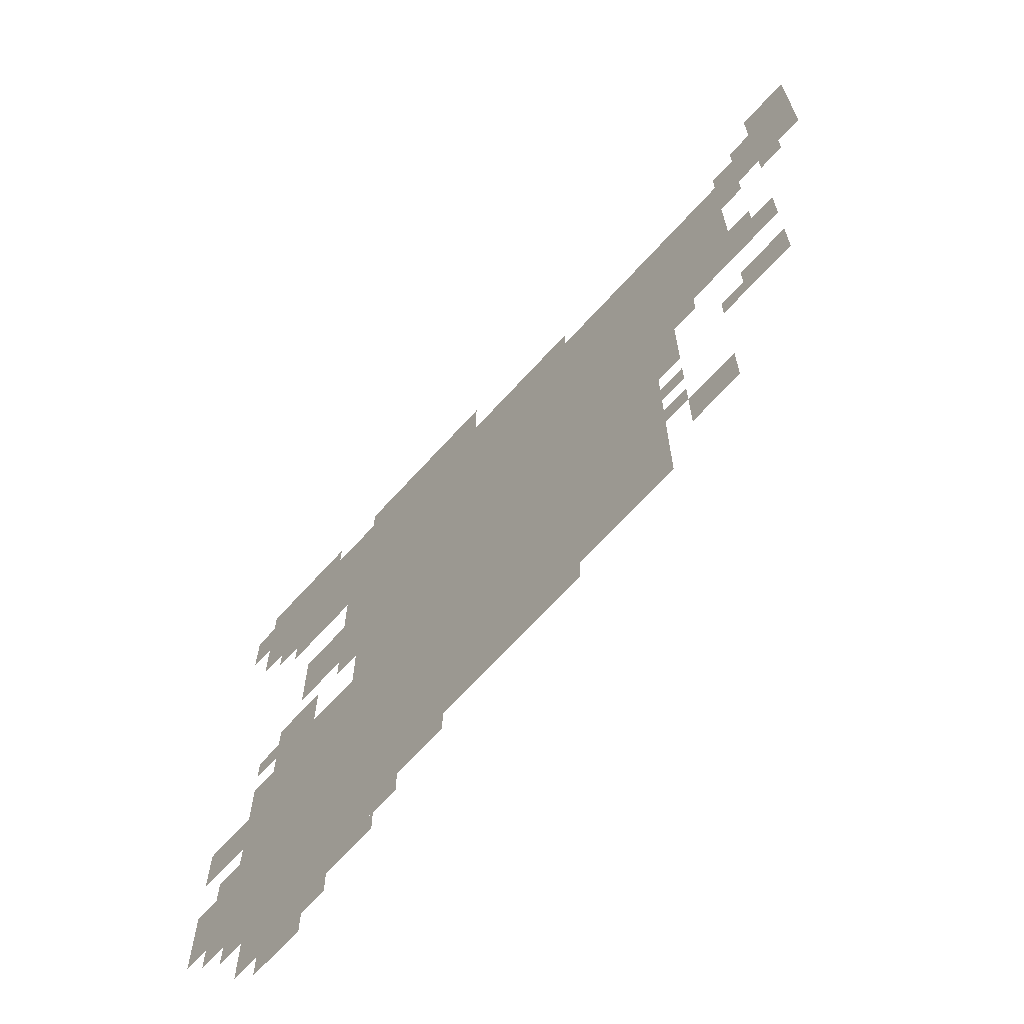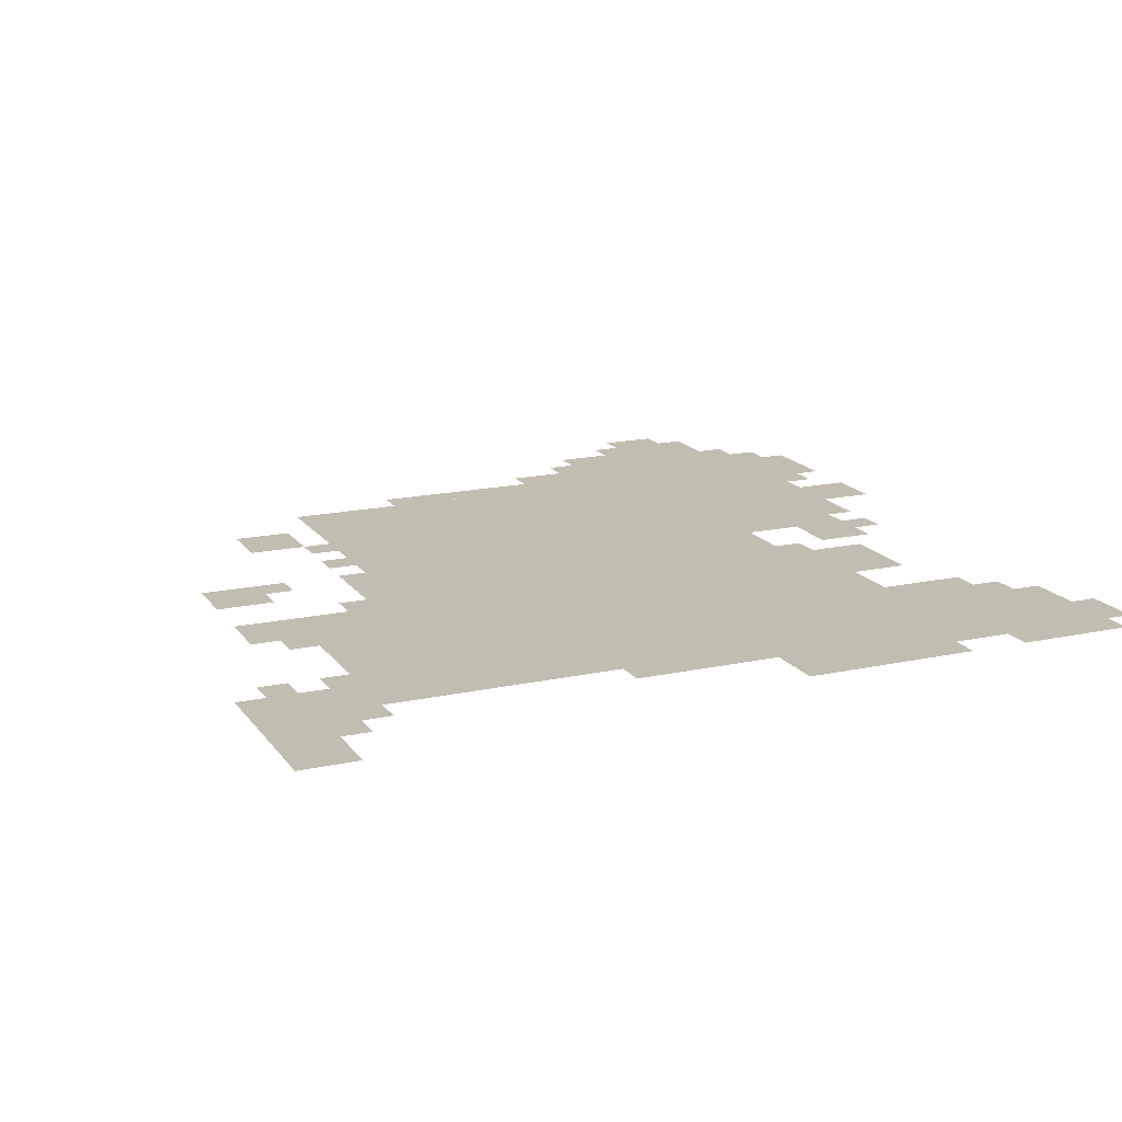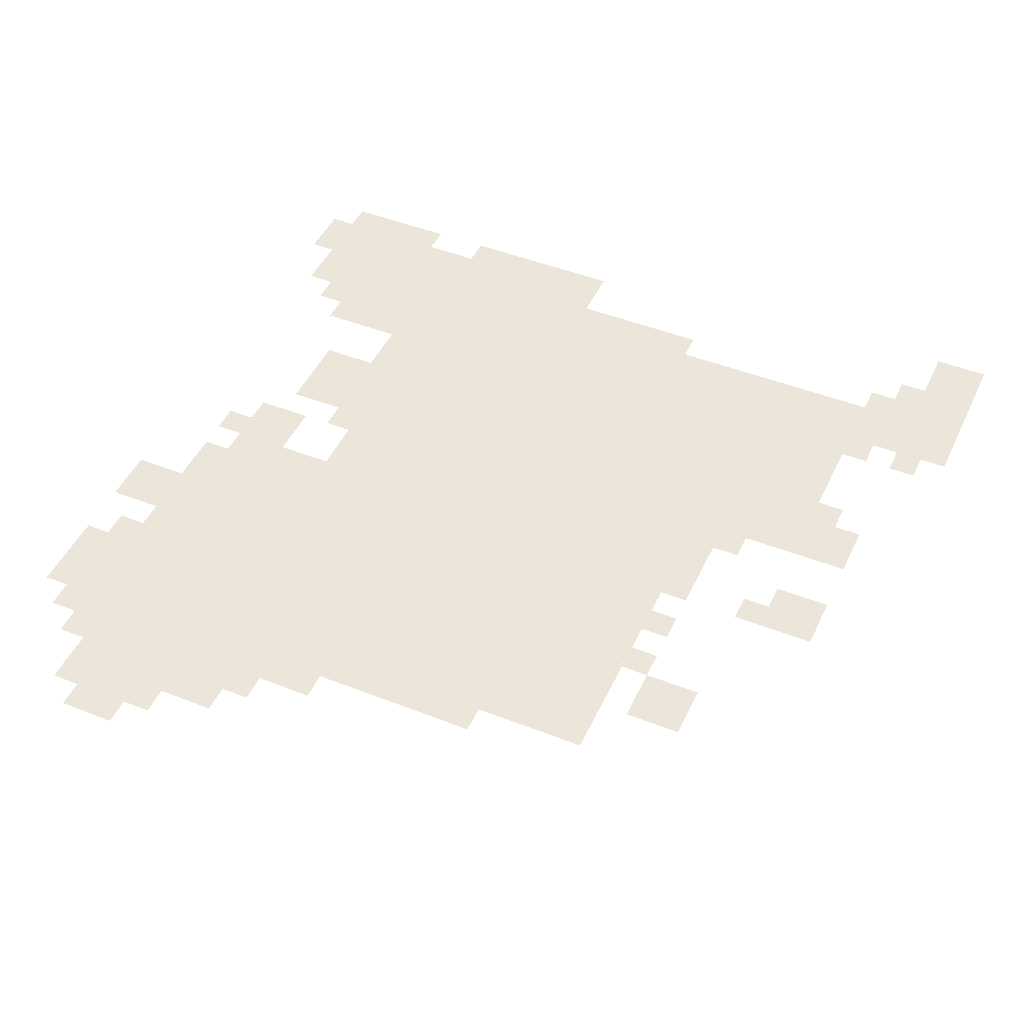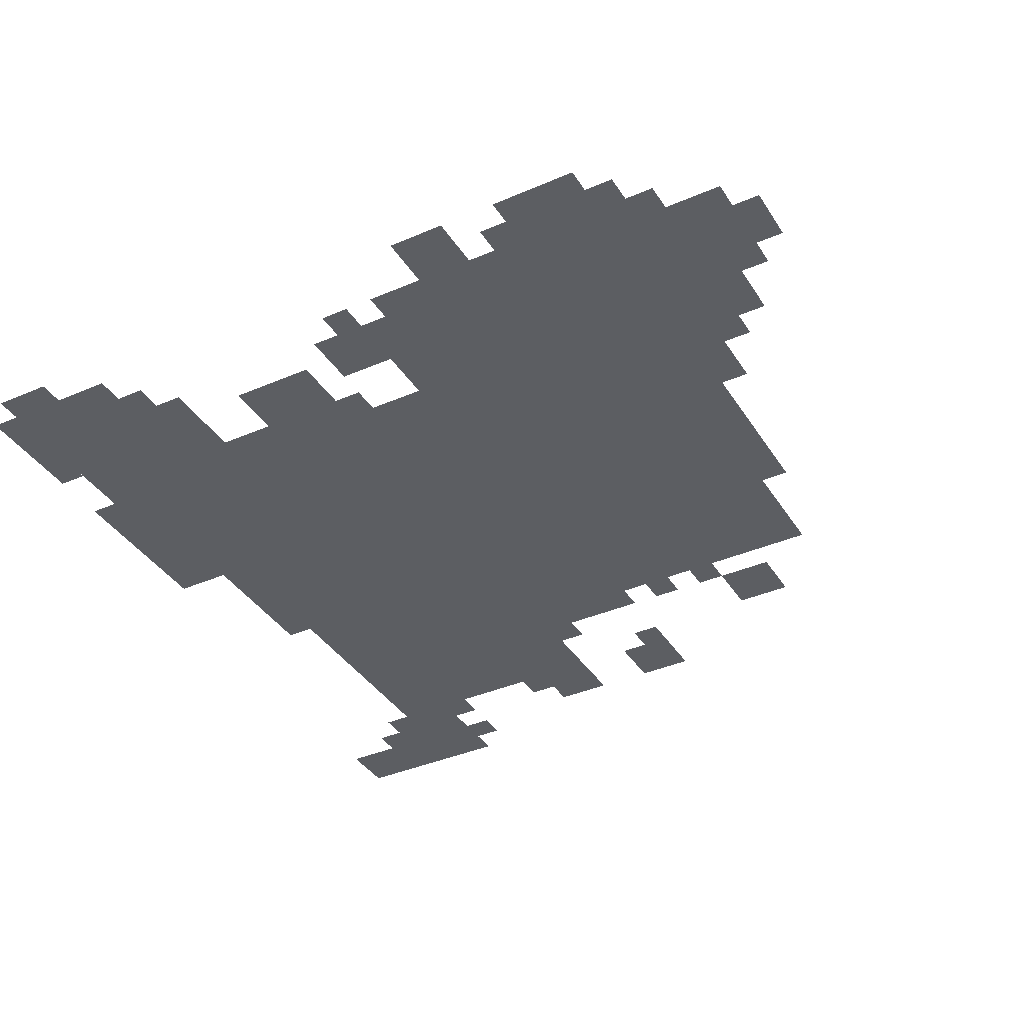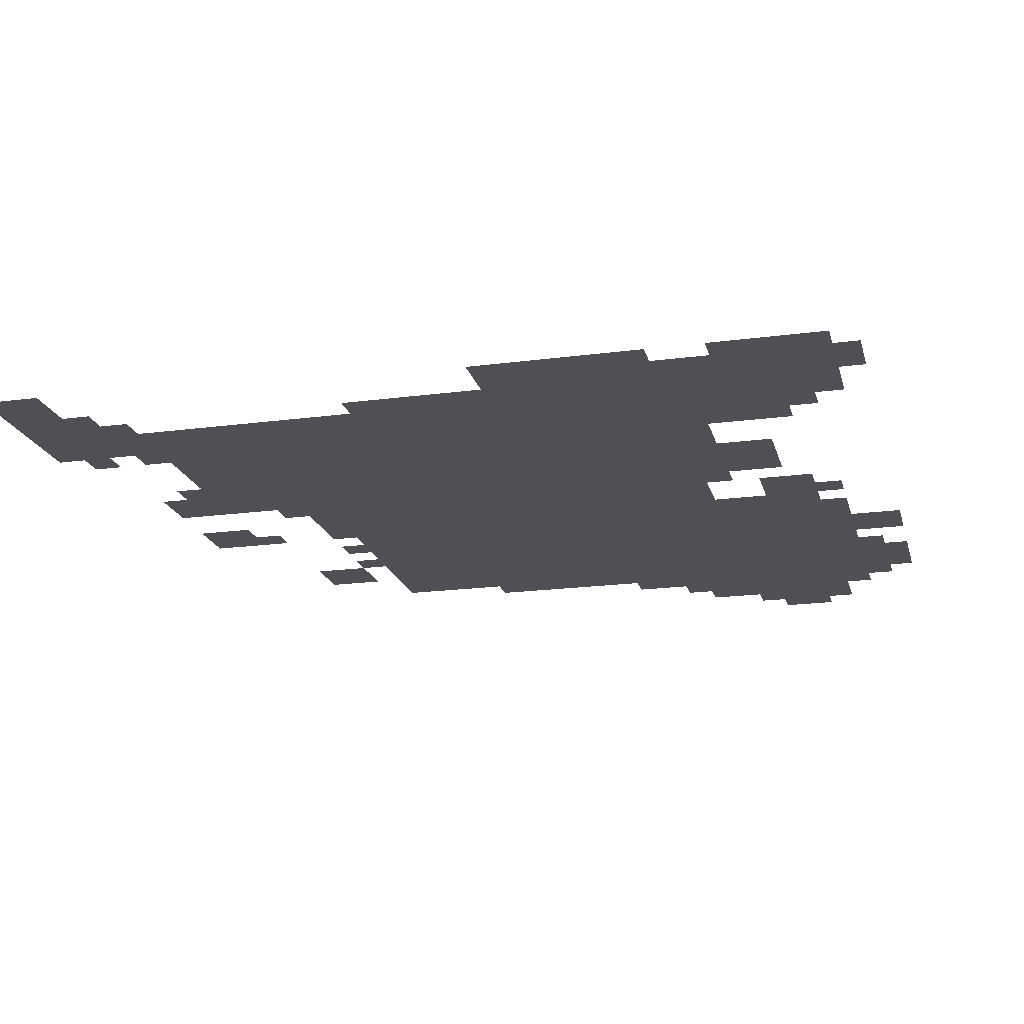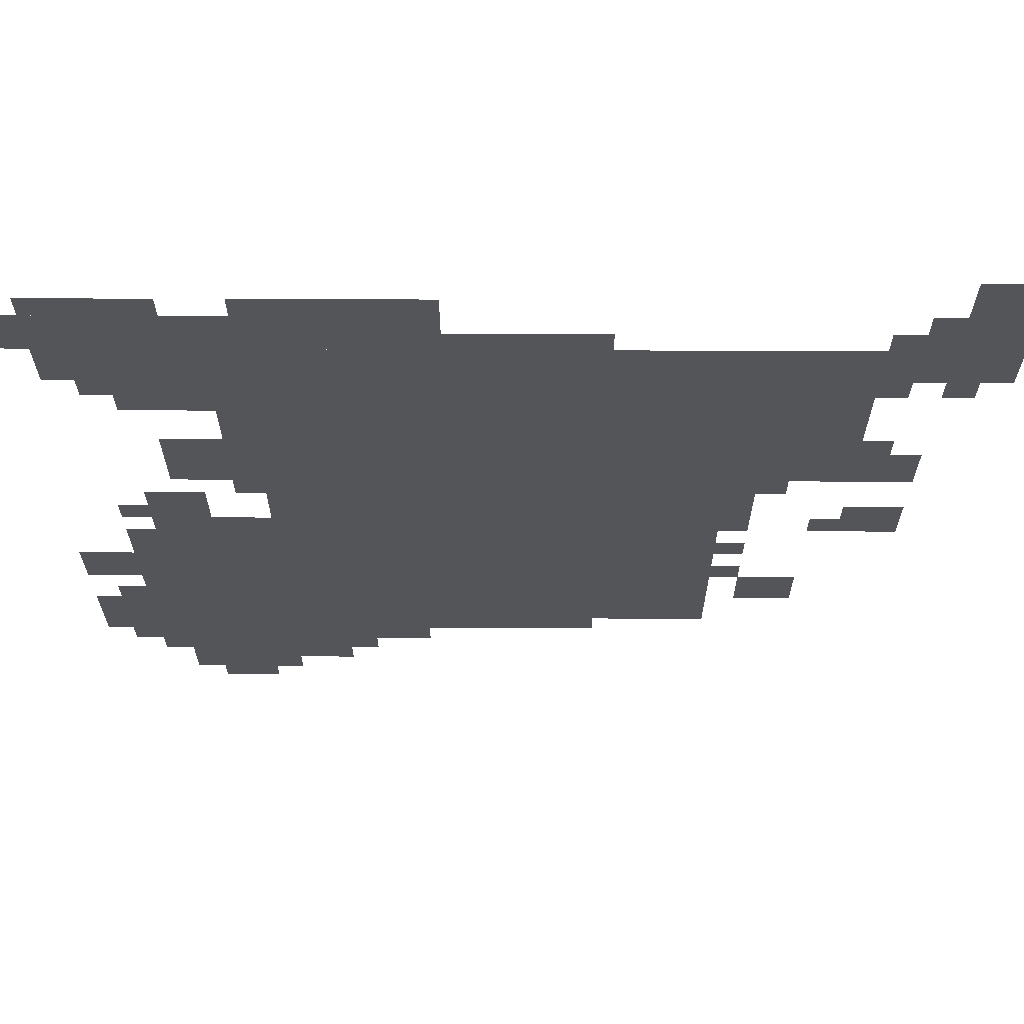
<metadata>
{"format":"obj","ext":"obj","renderer":"f3d","projection":"perspective","resolution":1024,"background":"white","views":[{"elev":-68.3,"azim":47.7,"up":"+Y"},{"elev":16.8,"azim":156.1,"up":"+Z"},{"elev":46.7,"azim":24.2,"up":"+Z"},{"elev":-37.9,"azim":-61.1,"up":"+Z"},{"elev":-19.3,"azim":-165.9,"up":"+Z"},{"elev":65.8,"azim":0.2,"up":"+Y"}]}
</metadata>
<code>
g U522-mesh
v -256 511 0
v -256 863 0
v -736 863 0
v -736 511 0
v -256 191 0
v -256 511 0
v -736 511 0
v -736 191 0
v -128 575 0
v -128 863 0
v -256 863 0
v -256 575 0
v -736 31 0
v -736 255 0
v -864 255 0
v -864 31 0
v -736 255 0
v -736 479 0
v -864 479 0
v -864 255 0
v -544 863 0
v -544 927 0
v -768 927 0
v -768 863 0
v -768 863 0
v -768 927 0
v -957 927 0
v -957 863 0
v -736 575 0
v -736 671 0
v -832 671 0
v -832 575 0
v -64 799 0
v -64 895 0
v -128 895 0
v -128 799 0
v 0 895 0
v 0 991 0
v -64 991 0
v -64 895 0
v -768 735 0
v -768 799 0
v -864 799 0
v -864 735 0
v -640 95 0
v -640 159 0
v -736 159 0
v -736 95 0
v -896 159 0
v -896 255 0
v -957 255 0
v -957 159 0
v -384 159 0
v -384 191 0
v -576 191 0
v -576 159 0
v -736 799 0
v -736 863 0
v -832 863 0
v -832 799 0
v -832 799 0
v -832 863 0
v -928 863 0
v -928 799 0
v -864 255 0
v -864 447 0
v -896 447 0
v -896 255 0
v 0 799 0
v 0 895 0
v -64 895 0
v -64 799 0
v -576 159 0
v -576 191 0
v -736 191 0
v -736 159 0
v -864 95 0
v -864 255 0
v -896 255 0
v -896 95 0
v -896 319 0
v -896 383 0
v -957 383 0
v -957 319 0
v -160 255 0
v -160 319 0
v -224 319 0
v -224 255 0
v -64 447 0
v -64 511 0
v -128 511 0
v -128 447 0
v -64 575 0
v -64 639 0
v -128 639 0
v -128 575 0
v -800 479 0
v -800 543 0
v -864 543 0
v -864 479 0
v -640 927 0
v -640 959 0
v -736 959 0
v -736 927 0
v -544 927 0
v -544 959 0
v -640 959 0
v -640 927 0
v -384 863 0
v -384 895 0
v -480 895 0
v -480 863 0
v -672 63 0
v -672 95 0
v -736 95 0
v -736 63 0
v -576 127 0
v -576 159 0
v -640 159 0
v -640 127 0
v -768 0 0
v -768 31 0
v -832 31 0
v -832 0 0
v -864 927 0
v -864 959 0
v -928 959 0
v -928 927 0
v -800 927 0
v -800 959 0
v -864 959 0
v -864 927 0
v -480 863 0
v -480 895 0
v -544 895 0
v -544 863 0
v -736 735 0
v -736 799 0
v -768 799 0
v -768 735 0
v -224 447 0
v -224 511 0
v -256 511 0
v -256 447 0
v -224 511 0
v -224 575 0
v -256 575 0
v -256 511 0
v -736 671 0
v -736 735 0
v -768 735 0
v -768 671 0
v -224 383 0
v -224 415 0
v -256 415 0
v -256 383 0
v -128 447 0
v -128 479 0
v -160 479 0
v -160 447 0
v -864 479 0
v -864 511 0
v -896 511 0
v -896 479 0
v -896 127 0
v -896 159 0
v -928 159 0
v -928 127 0
v -896 255 0
v -896 287 0
v -928 287 0
v -928 255 0
v -224 319 0
v -224 351 0
v -256 351 0
v -256 319 0
v -736 543 0
v -736 575 0
v -768 575 0
v -768 543 0
v -96 767 0
v -96 799 0
v -128 799 0
v -128 767 0
v -32 767 0
v -32 799 0
v -64 799 0
v -64 767 0
v -64 895 0
v -64 927 0
v -96 927 0
v -96 895 0
v -192 543 0
v -192 575 0
v -224 575 0
v -224 543 0
v -96 639 0
v -96 671 0
v -128 671 0
v -128 639 0
v -864 767 0
v -864 799 0
v -896 799 0
v -896 767 0
g U522-mesh_0
f 3 2 1
f 1 4 3
f 7 6 5
f 5 8 7
f 11 10 9
f 9 12 11
f 15 14 13
f 13 16 15
f 19 18 17
f 17 20 19
f 23 22 21
f 21 24 23
f 27 26 25
f 25 28 27
f 31 30 29
f 29 32 31
f 35 34 33
f 33 36 35
f 39 38 37
f 37 40 39
f 43 42 41
f 41 44 43
f 47 46 45
f 45 48 47
f 51 50 49
f 49 52 51
f 55 54 53
f 53 56 55
f 59 58 57
f 57 60 59
f 63 62 61
f 61 64 63
f 67 66 65
f 65 68 67
f 71 70 69
f 69 72 71
f 75 74 73
f 73 76 75
f 79 78 77
f 77 80 79
f 83 82 81
f 81 84 83
f 87 86 85
f 85 88 87
f 91 90 89
f 89 92 91
f 95 94 93
f 93 96 95
f 99 98 97
f 97 100 99
f 103 102 101
f 101 104 103
f 107 106 105
f 105 108 107
f 111 110 109
f 109 112 111
f 115 114 113
f 113 116 115
f 119 118 117
f 117 120 119
f 123 122 121
f 121 124 123
f 127 126 125
f 125 128 127
f 131 130 129
f 129 132 131
f 135 134 133
f 133 136 135
f 139 138 137
f 137 140 139
f 143 142 141
f 141 144 143
f 147 146 145
f 145 148 147
f 151 150 149
f 149 152 151
f 155 154 153
f 153 156 155
f 159 158 157
f 157 160 159
f 163 162 161
f 161 164 163
f 167 166 165
f 165 168 167
f 171 170 169
f 169 172 171
f 175 174 173
f 173 176 175
f 179 178 177
f 177 180 179
f 183 182 181
f 181 184 183
f 187 186 185
f 185 188 187
f 191 190 189
f 189 192 191
f 195 194 193
f 193 196 195
f 199 198 197
f 197 200 199
f 203 202 201
f 201 204 203

</code>
